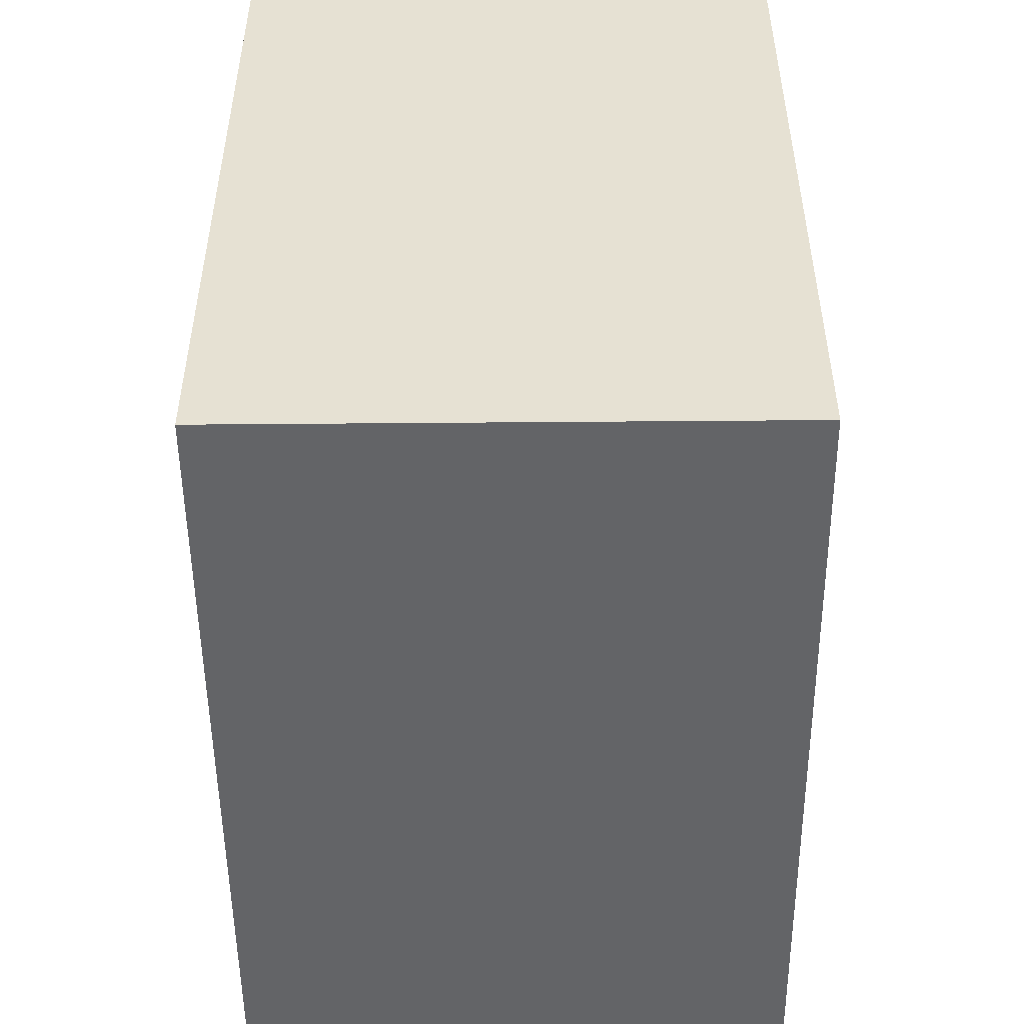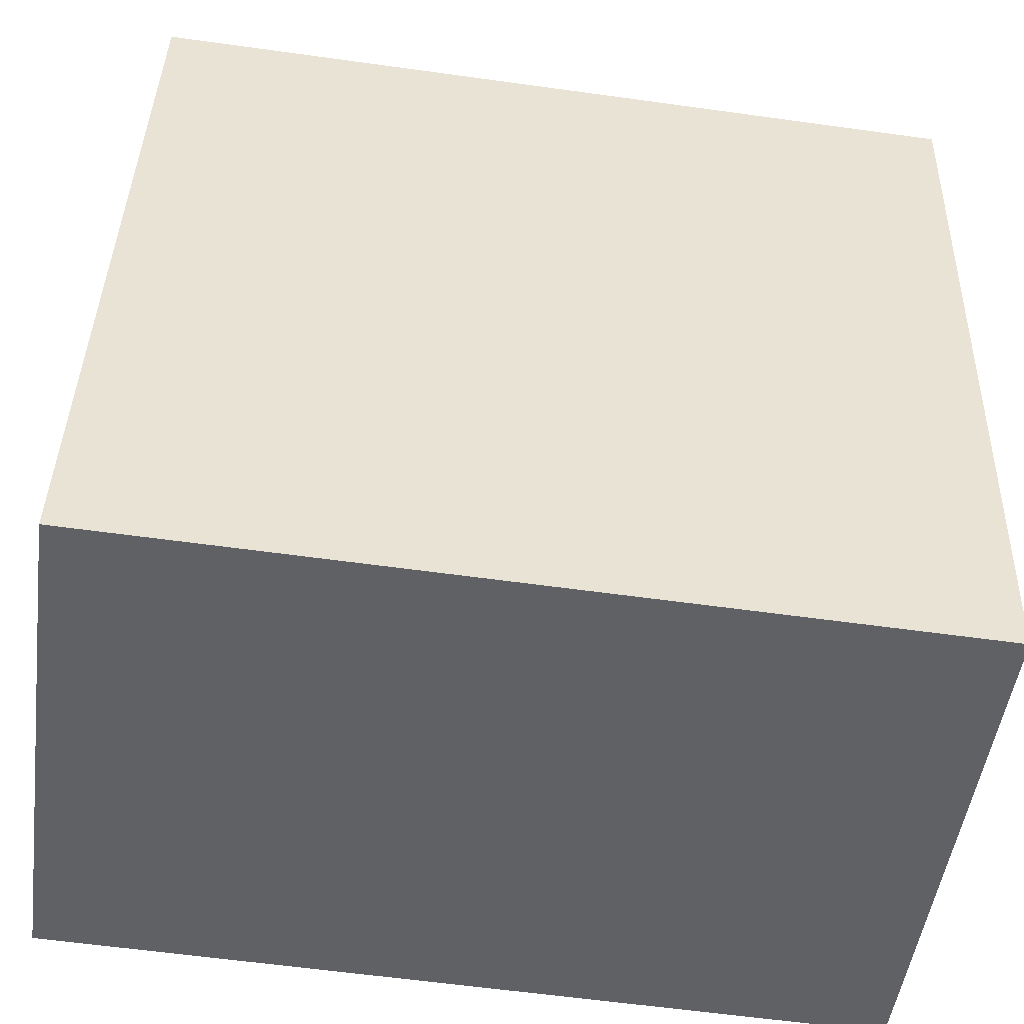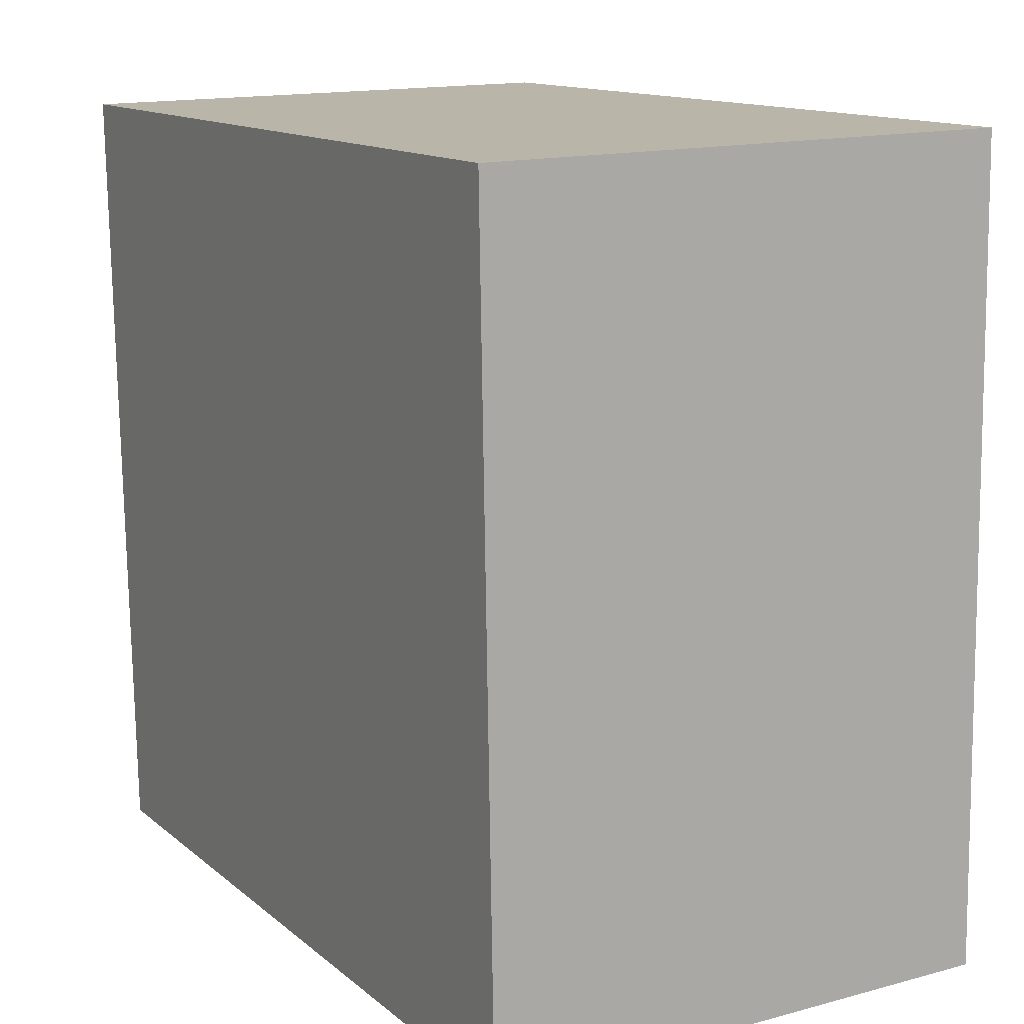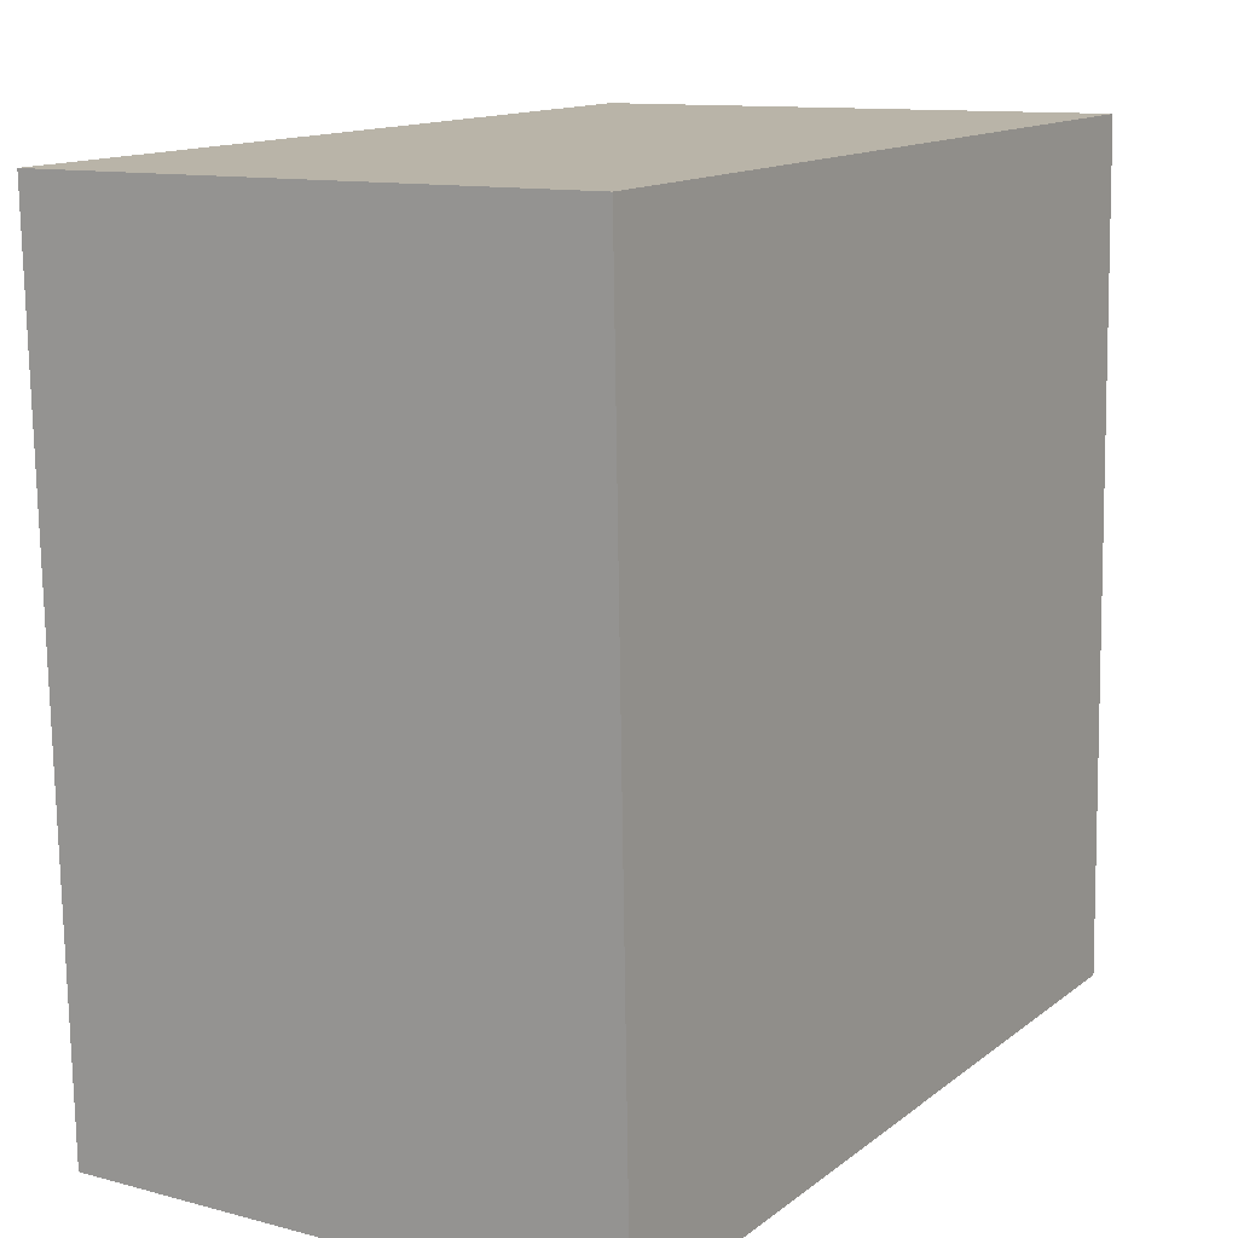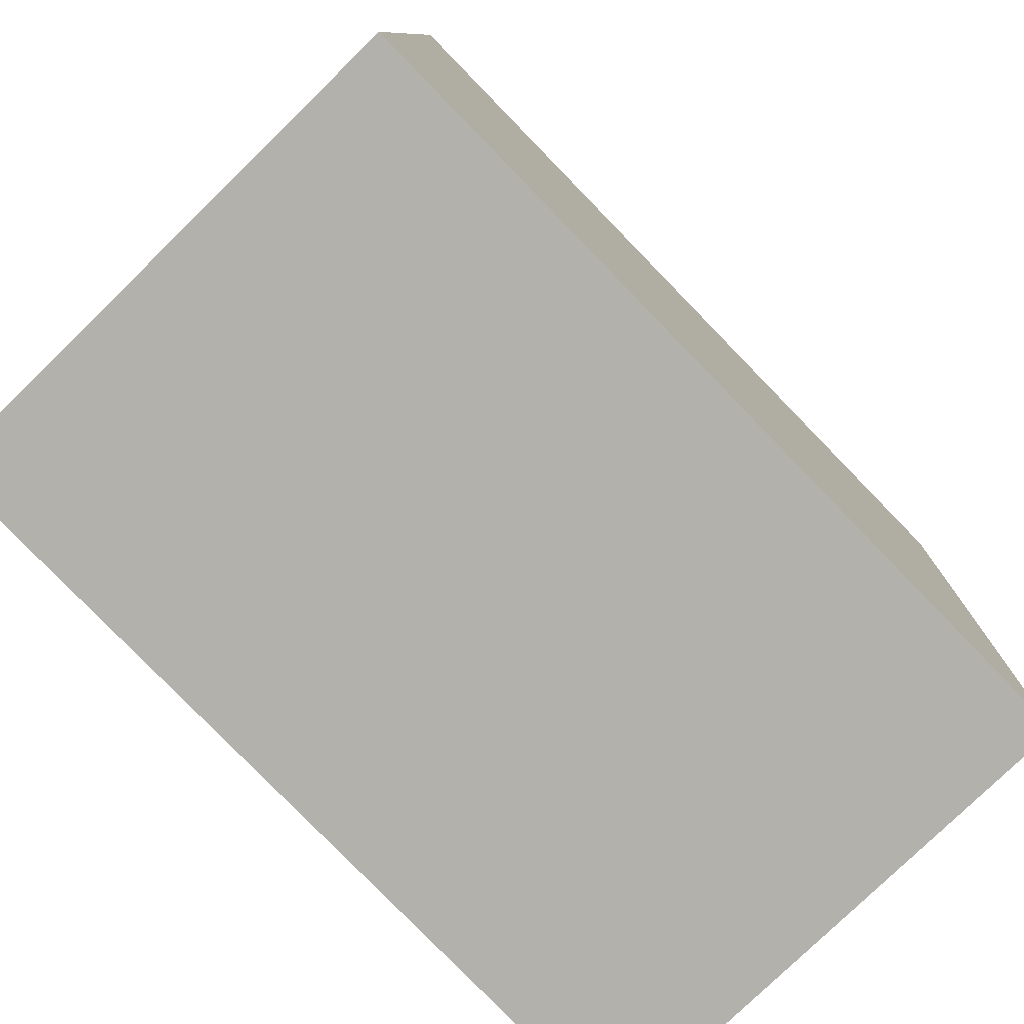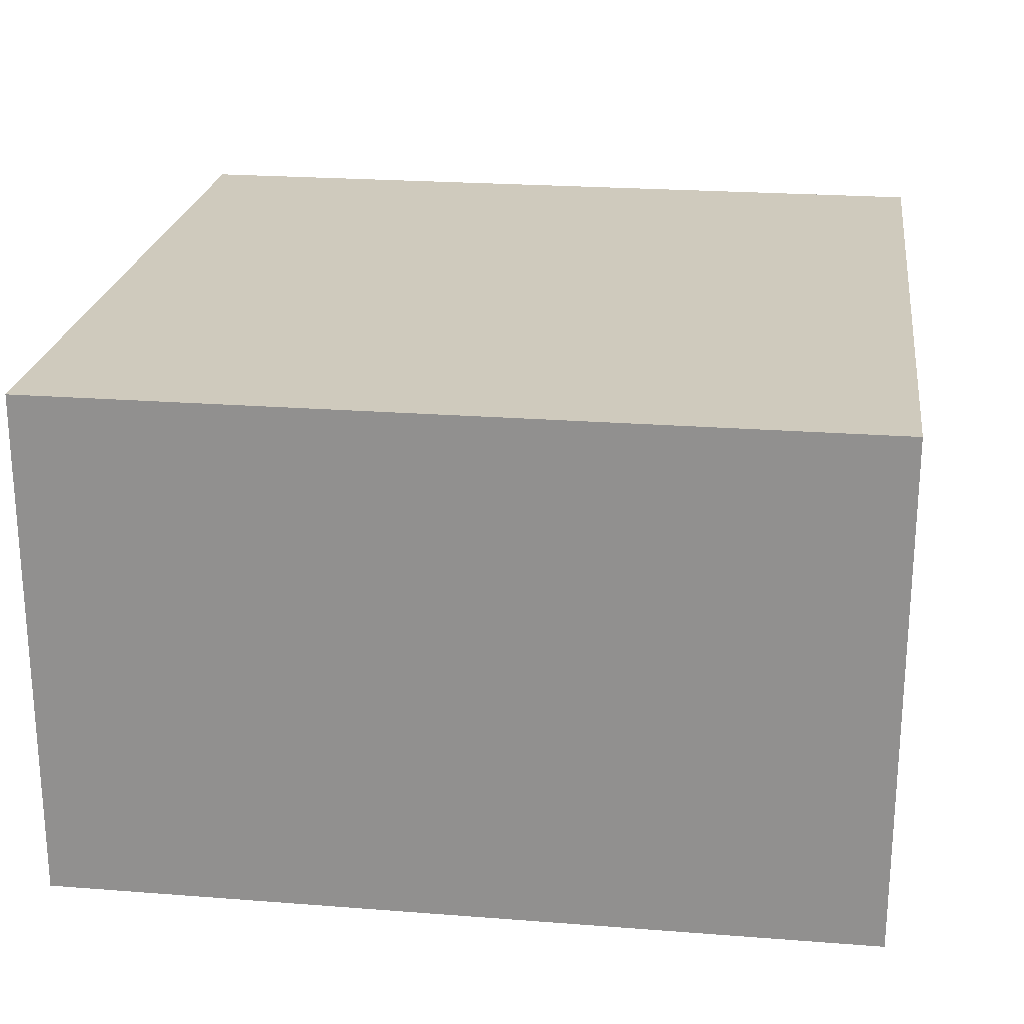
<metadata>
{"format":"obj","ext":"obj","renderer":"f3d","projection":"perspective","resolution":1024,"background":"white","views":[{"elev":-52.8,"azim":90.5,"up":"+Z"},{"elev":-49.7,"azim":-7.8,"up":"+Z"},{"elev":15.0,"azim":-119.9,"up":"+Z"},{"elev":11.8,"azim":122.1,"up":"+Z"},{"elev":-78.0,"azim":-45.7,"up":"+Z"},{"elev":22.9,"azim":-170.8,"up":"+Y"}]}
</metadata>
<code>
v  3.542 2.181 3.242
v  0 2.181 1.335e-16
v  0.096 2.181 3.342
v  3.446 2.181 -0.099
v  0.096 -2.046e-16 3.342
v  3.542 -1.985e-16 3.242
v  3.446 6.062e-18 -0.099
v  0 0 0
g defaultobject
f 1 2 3
f 2 1 4
f 5 1 3
f 1 5 6
f 6 4 1
f 4 6 7
f 7 2 4
f 2 7 8
f 8 3 2
f 3 8 5
f 8 6 5
f 6 8 7

</code>
